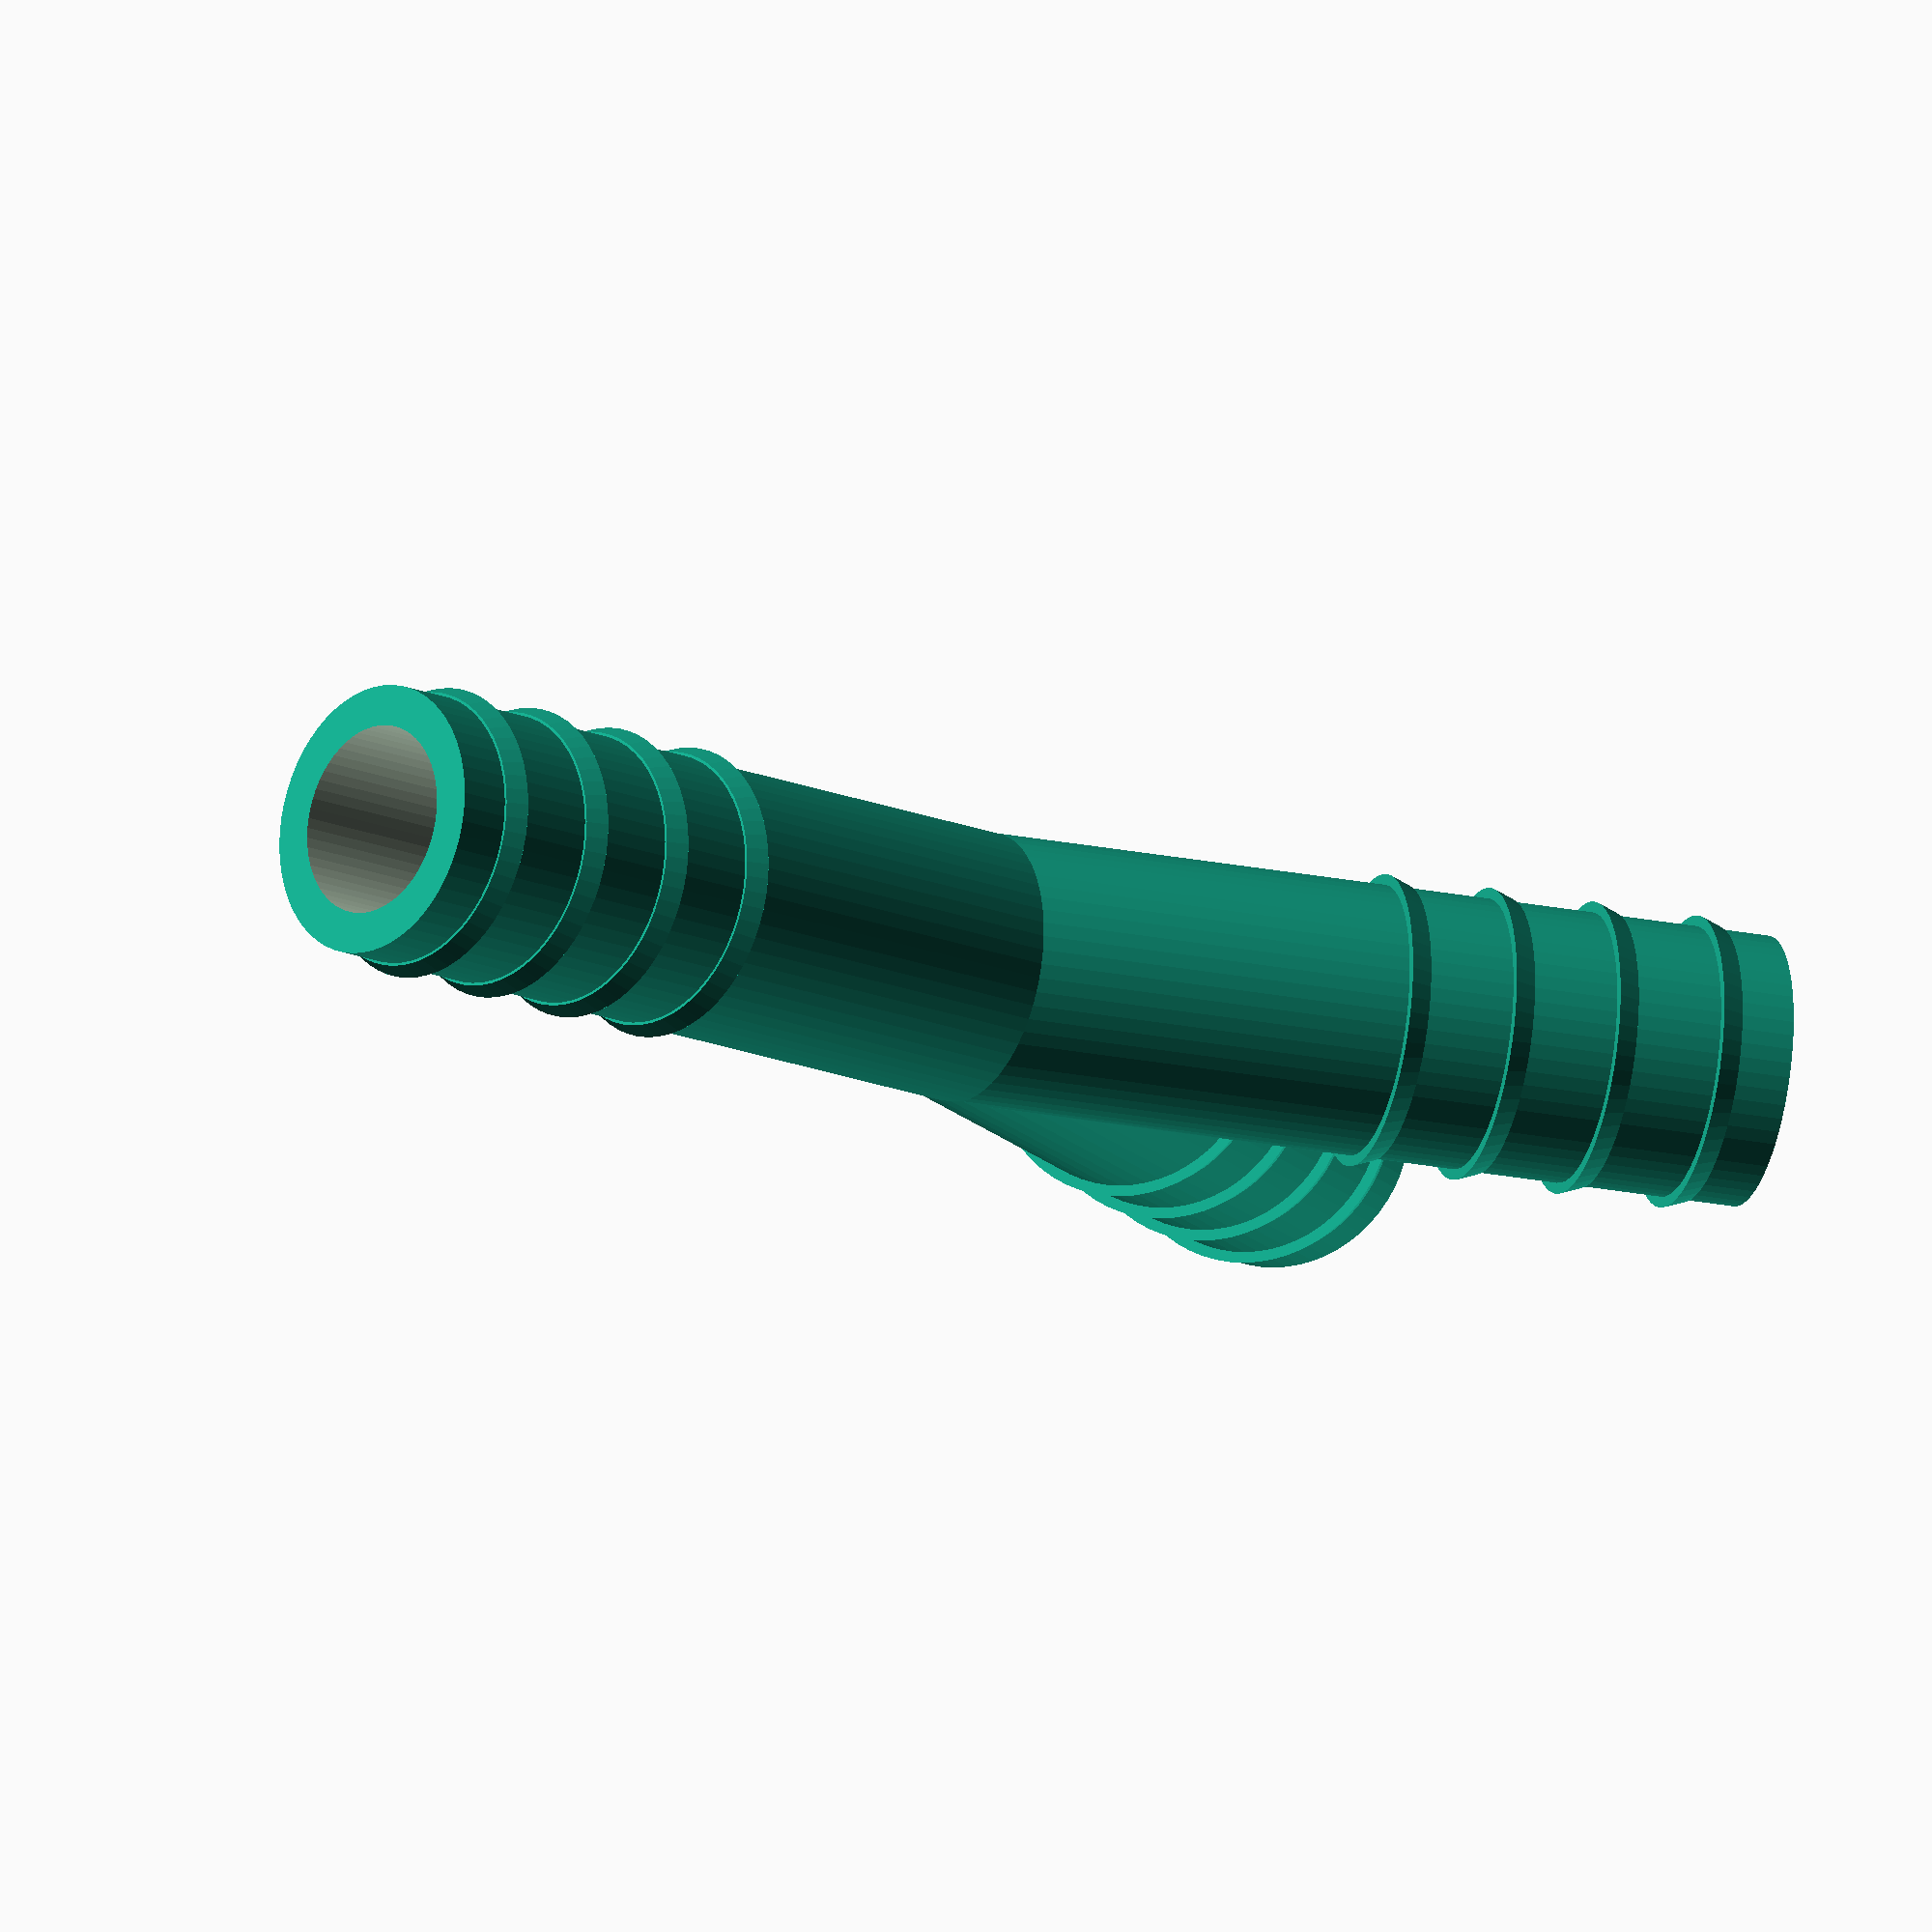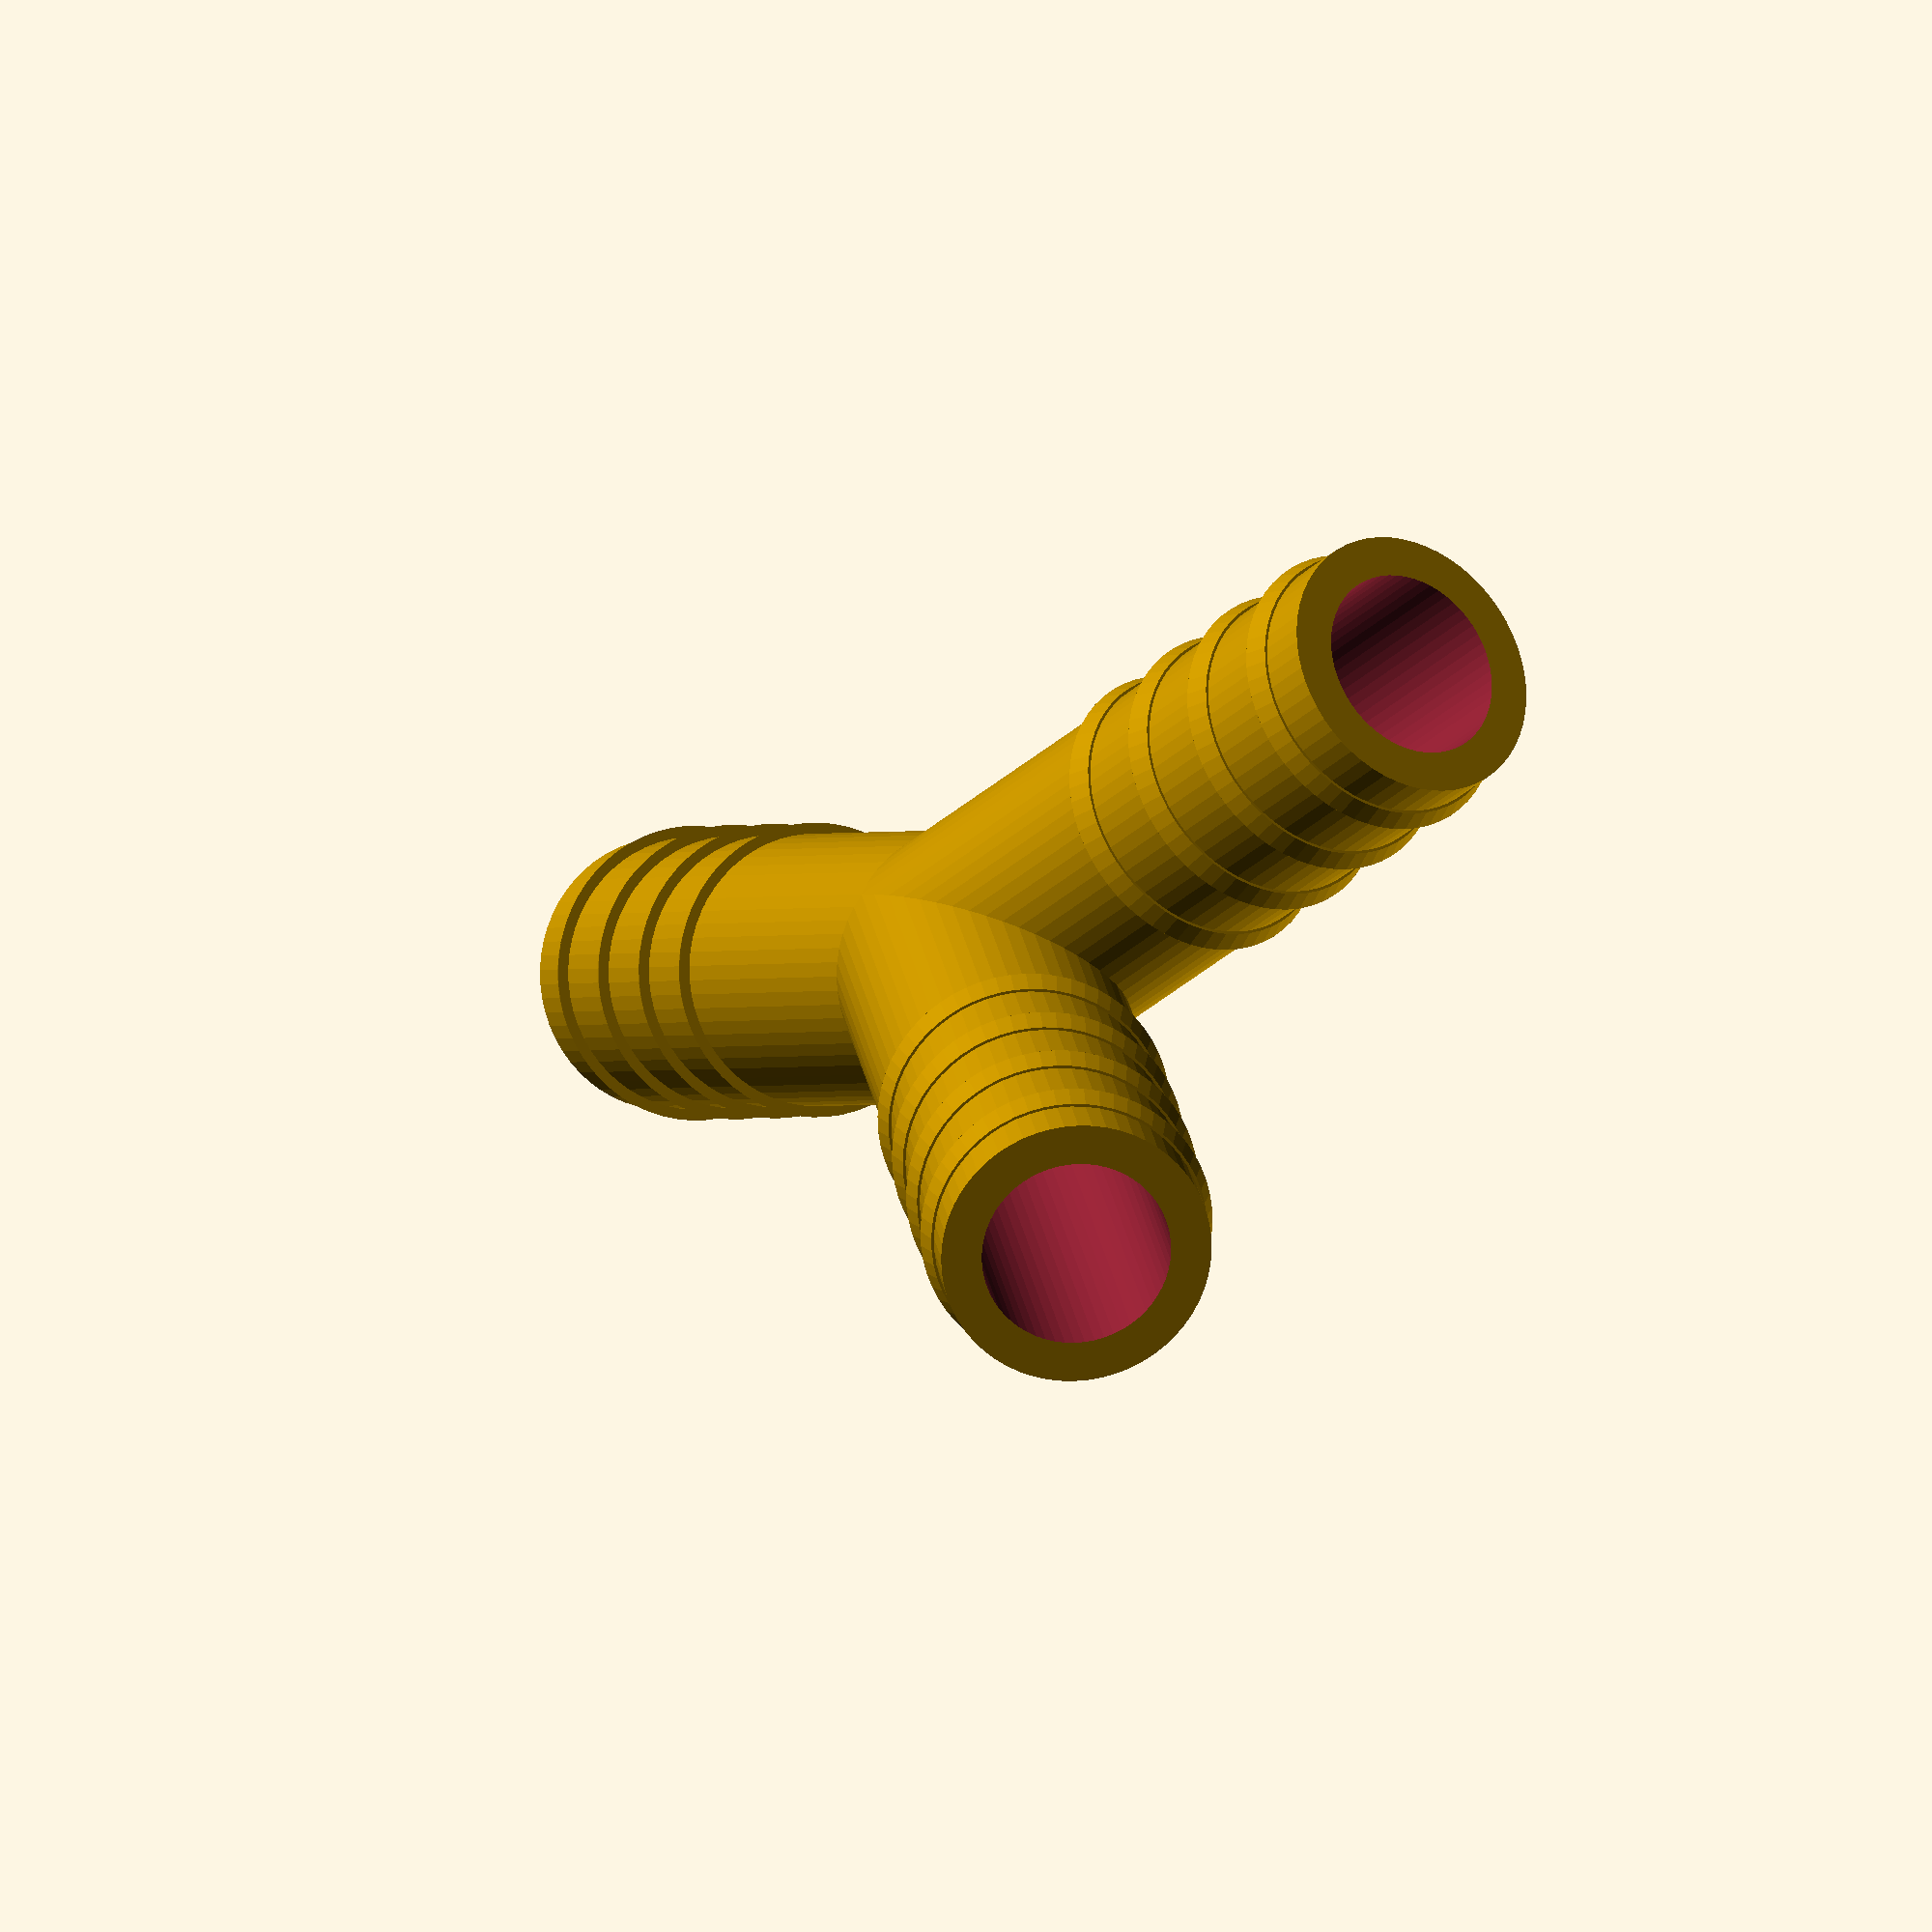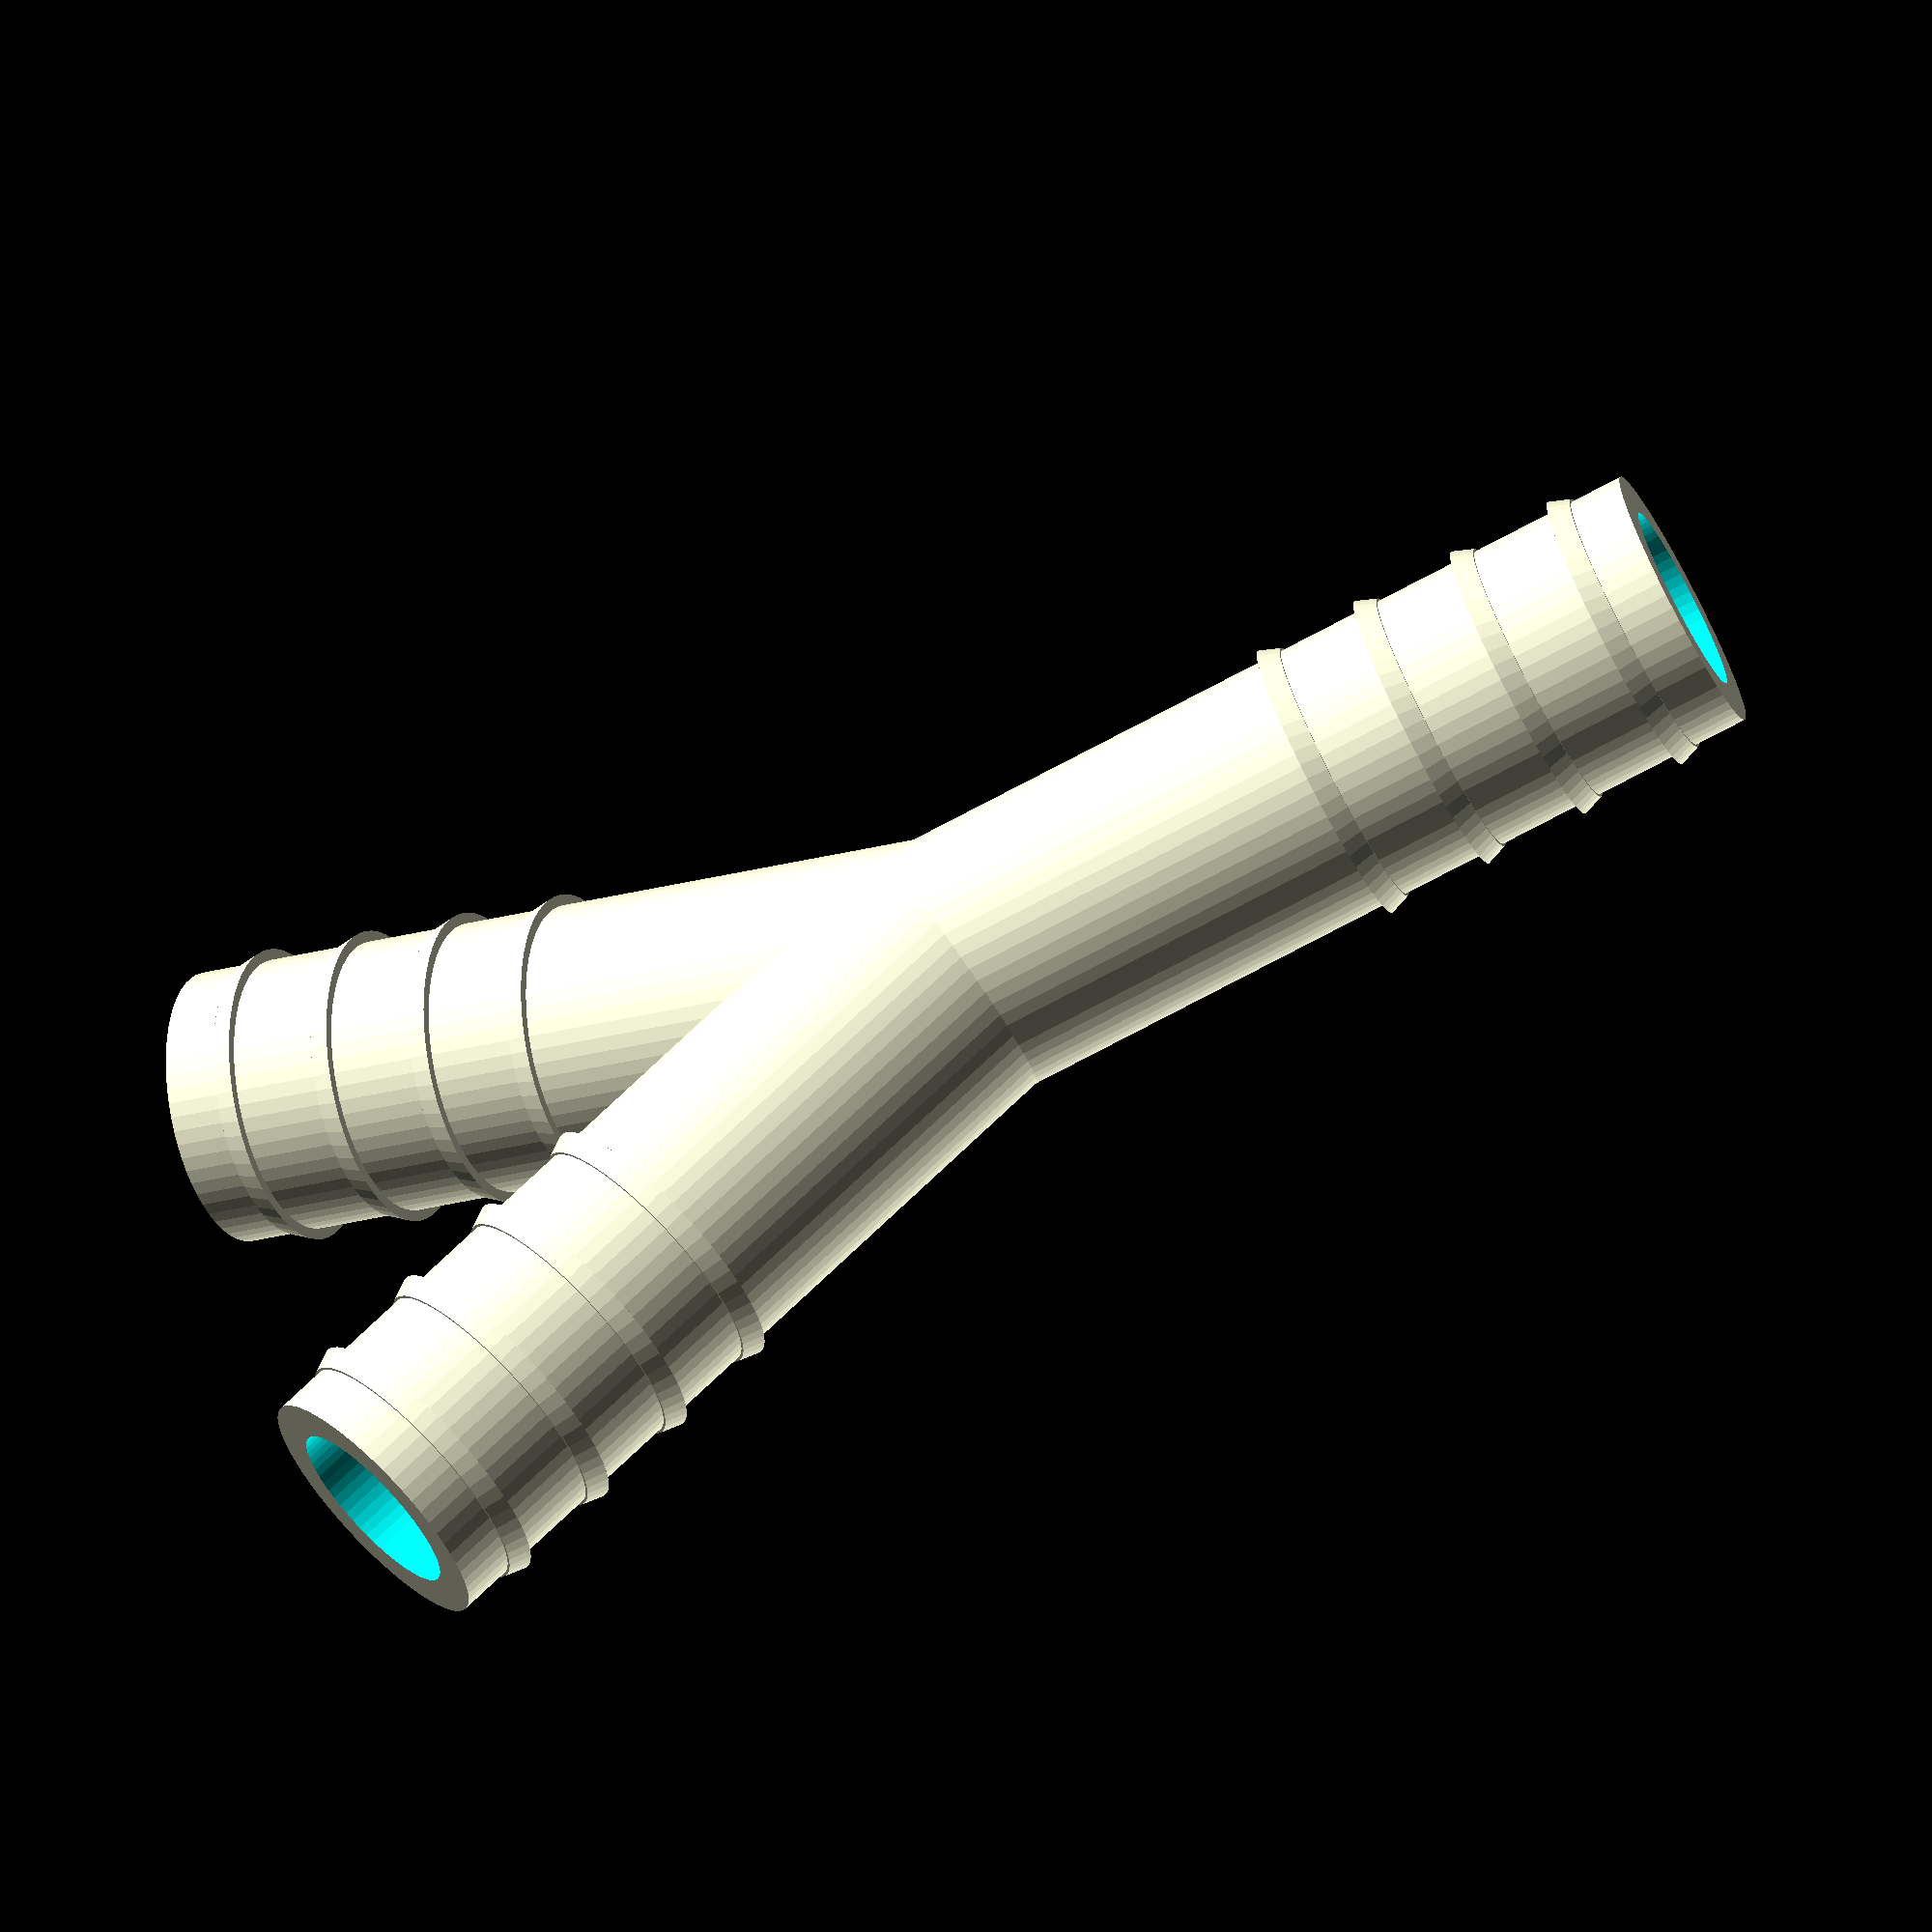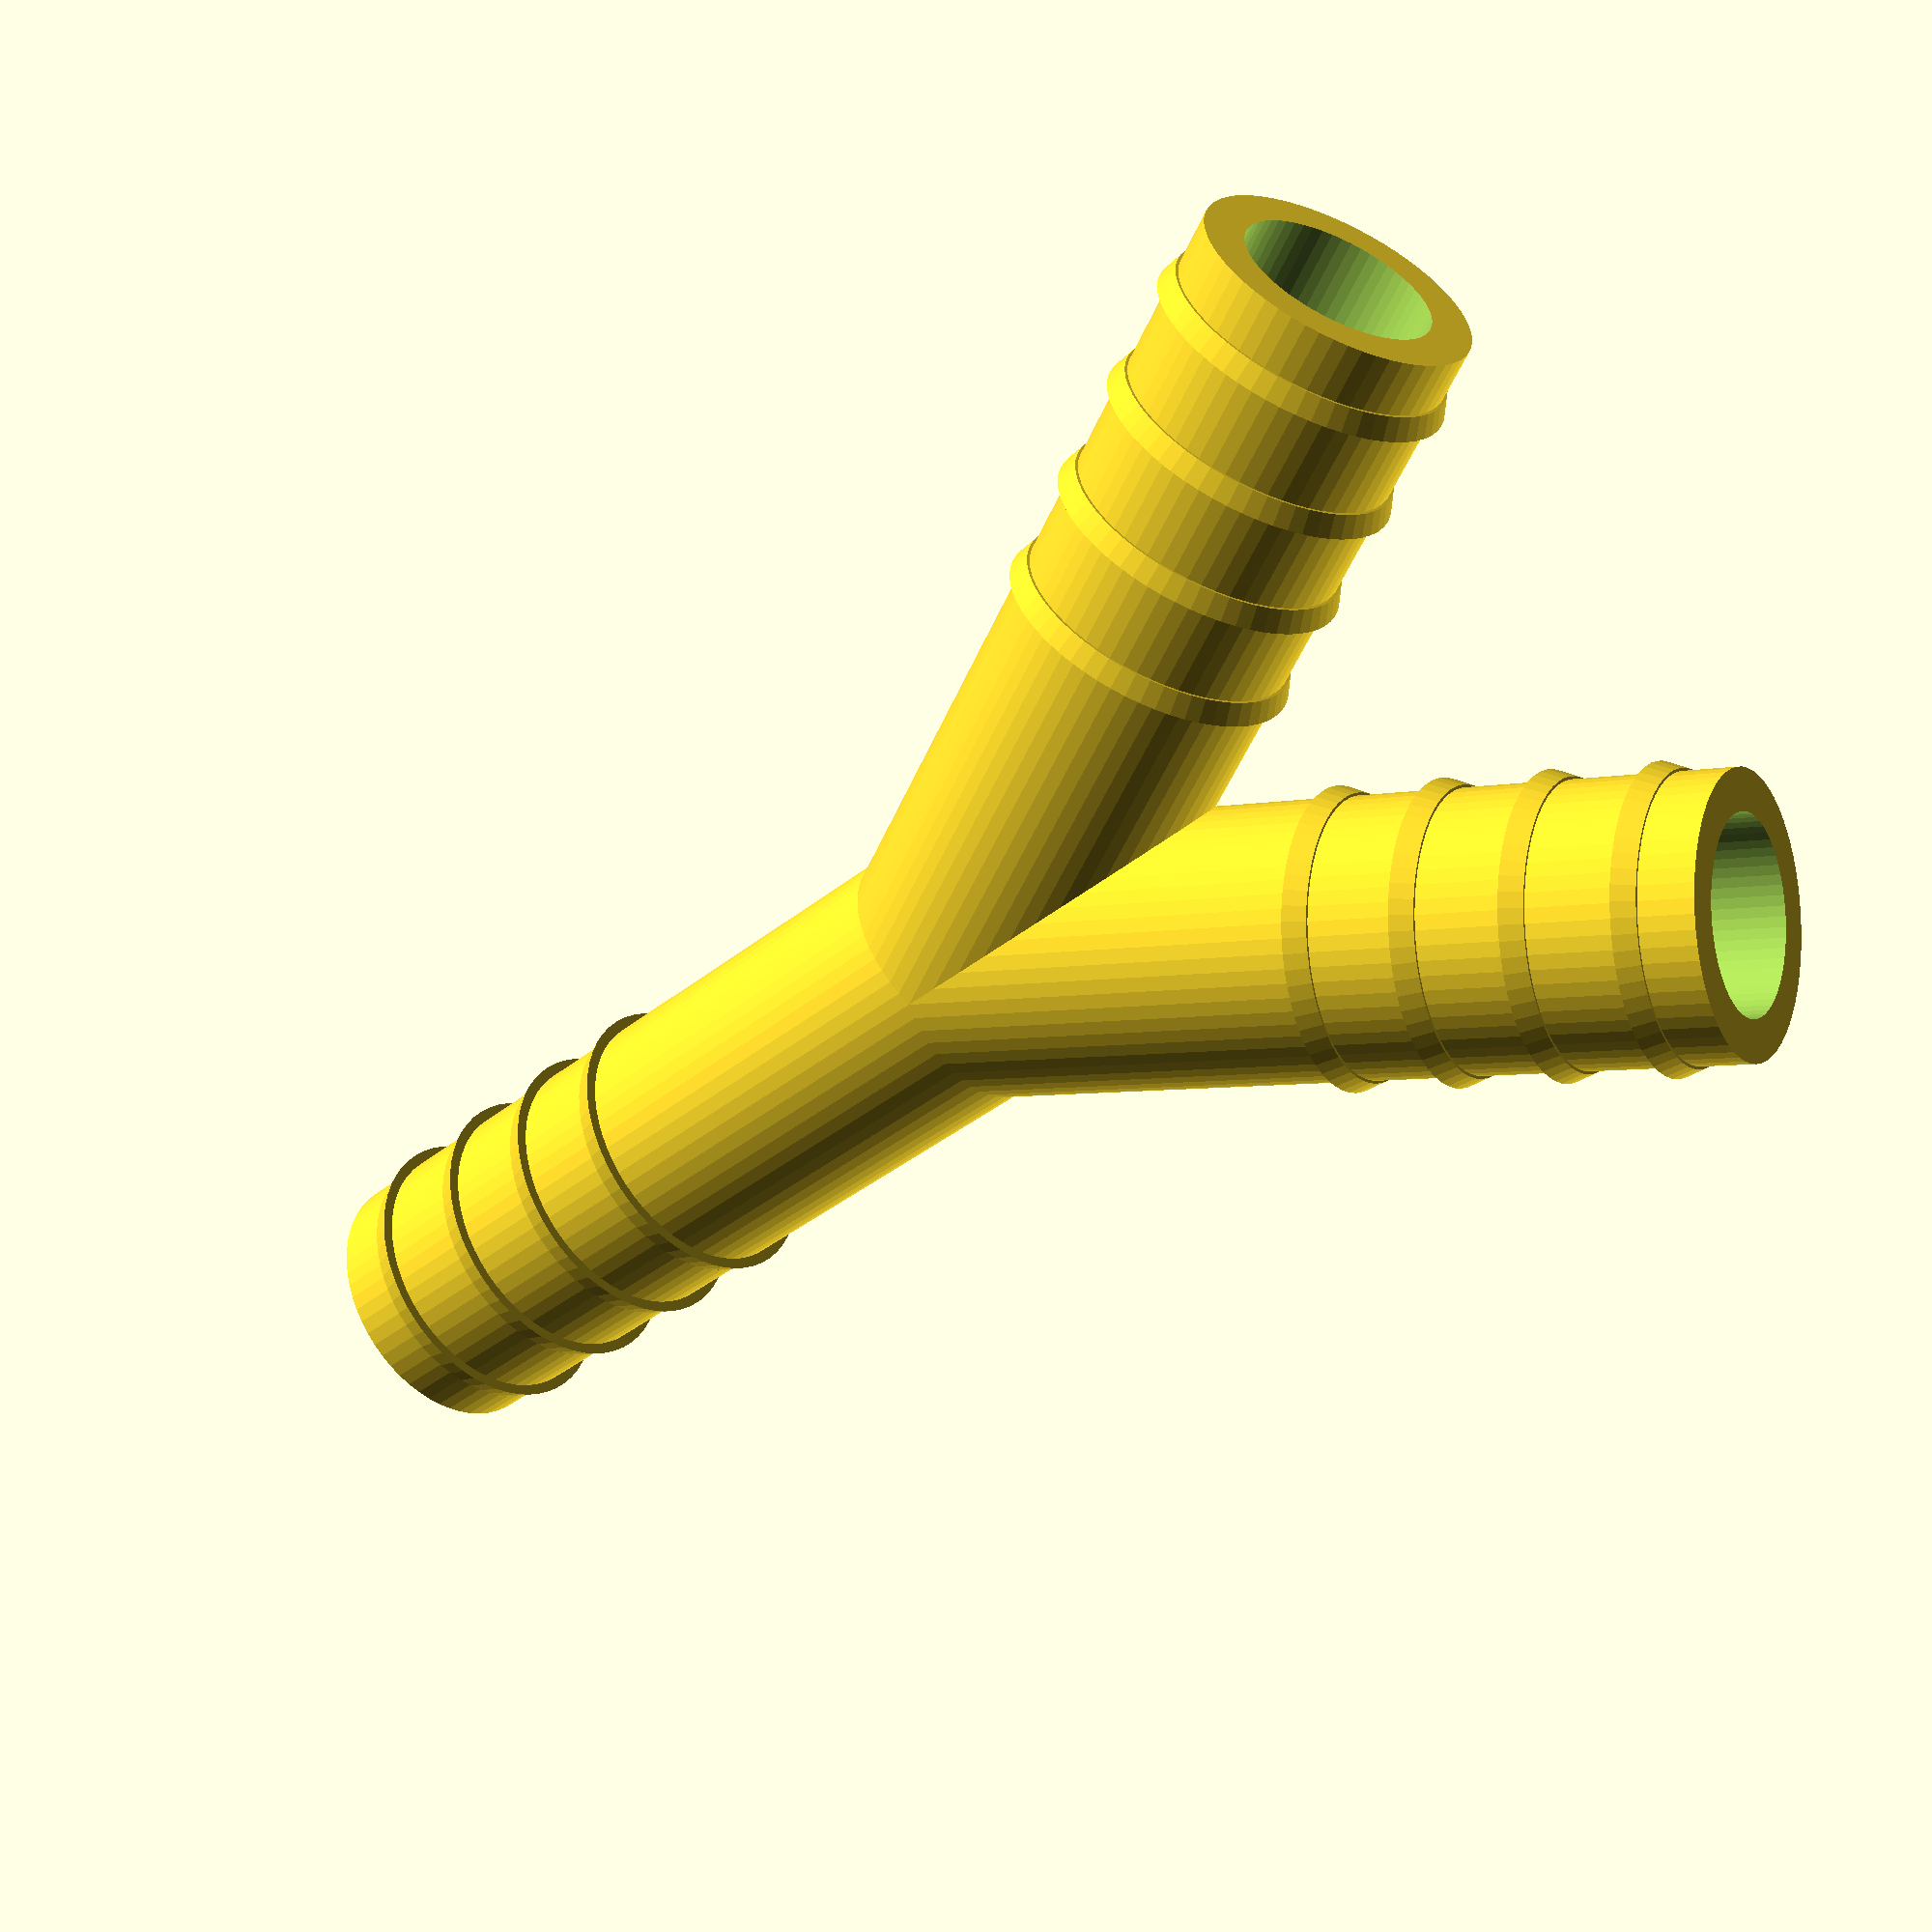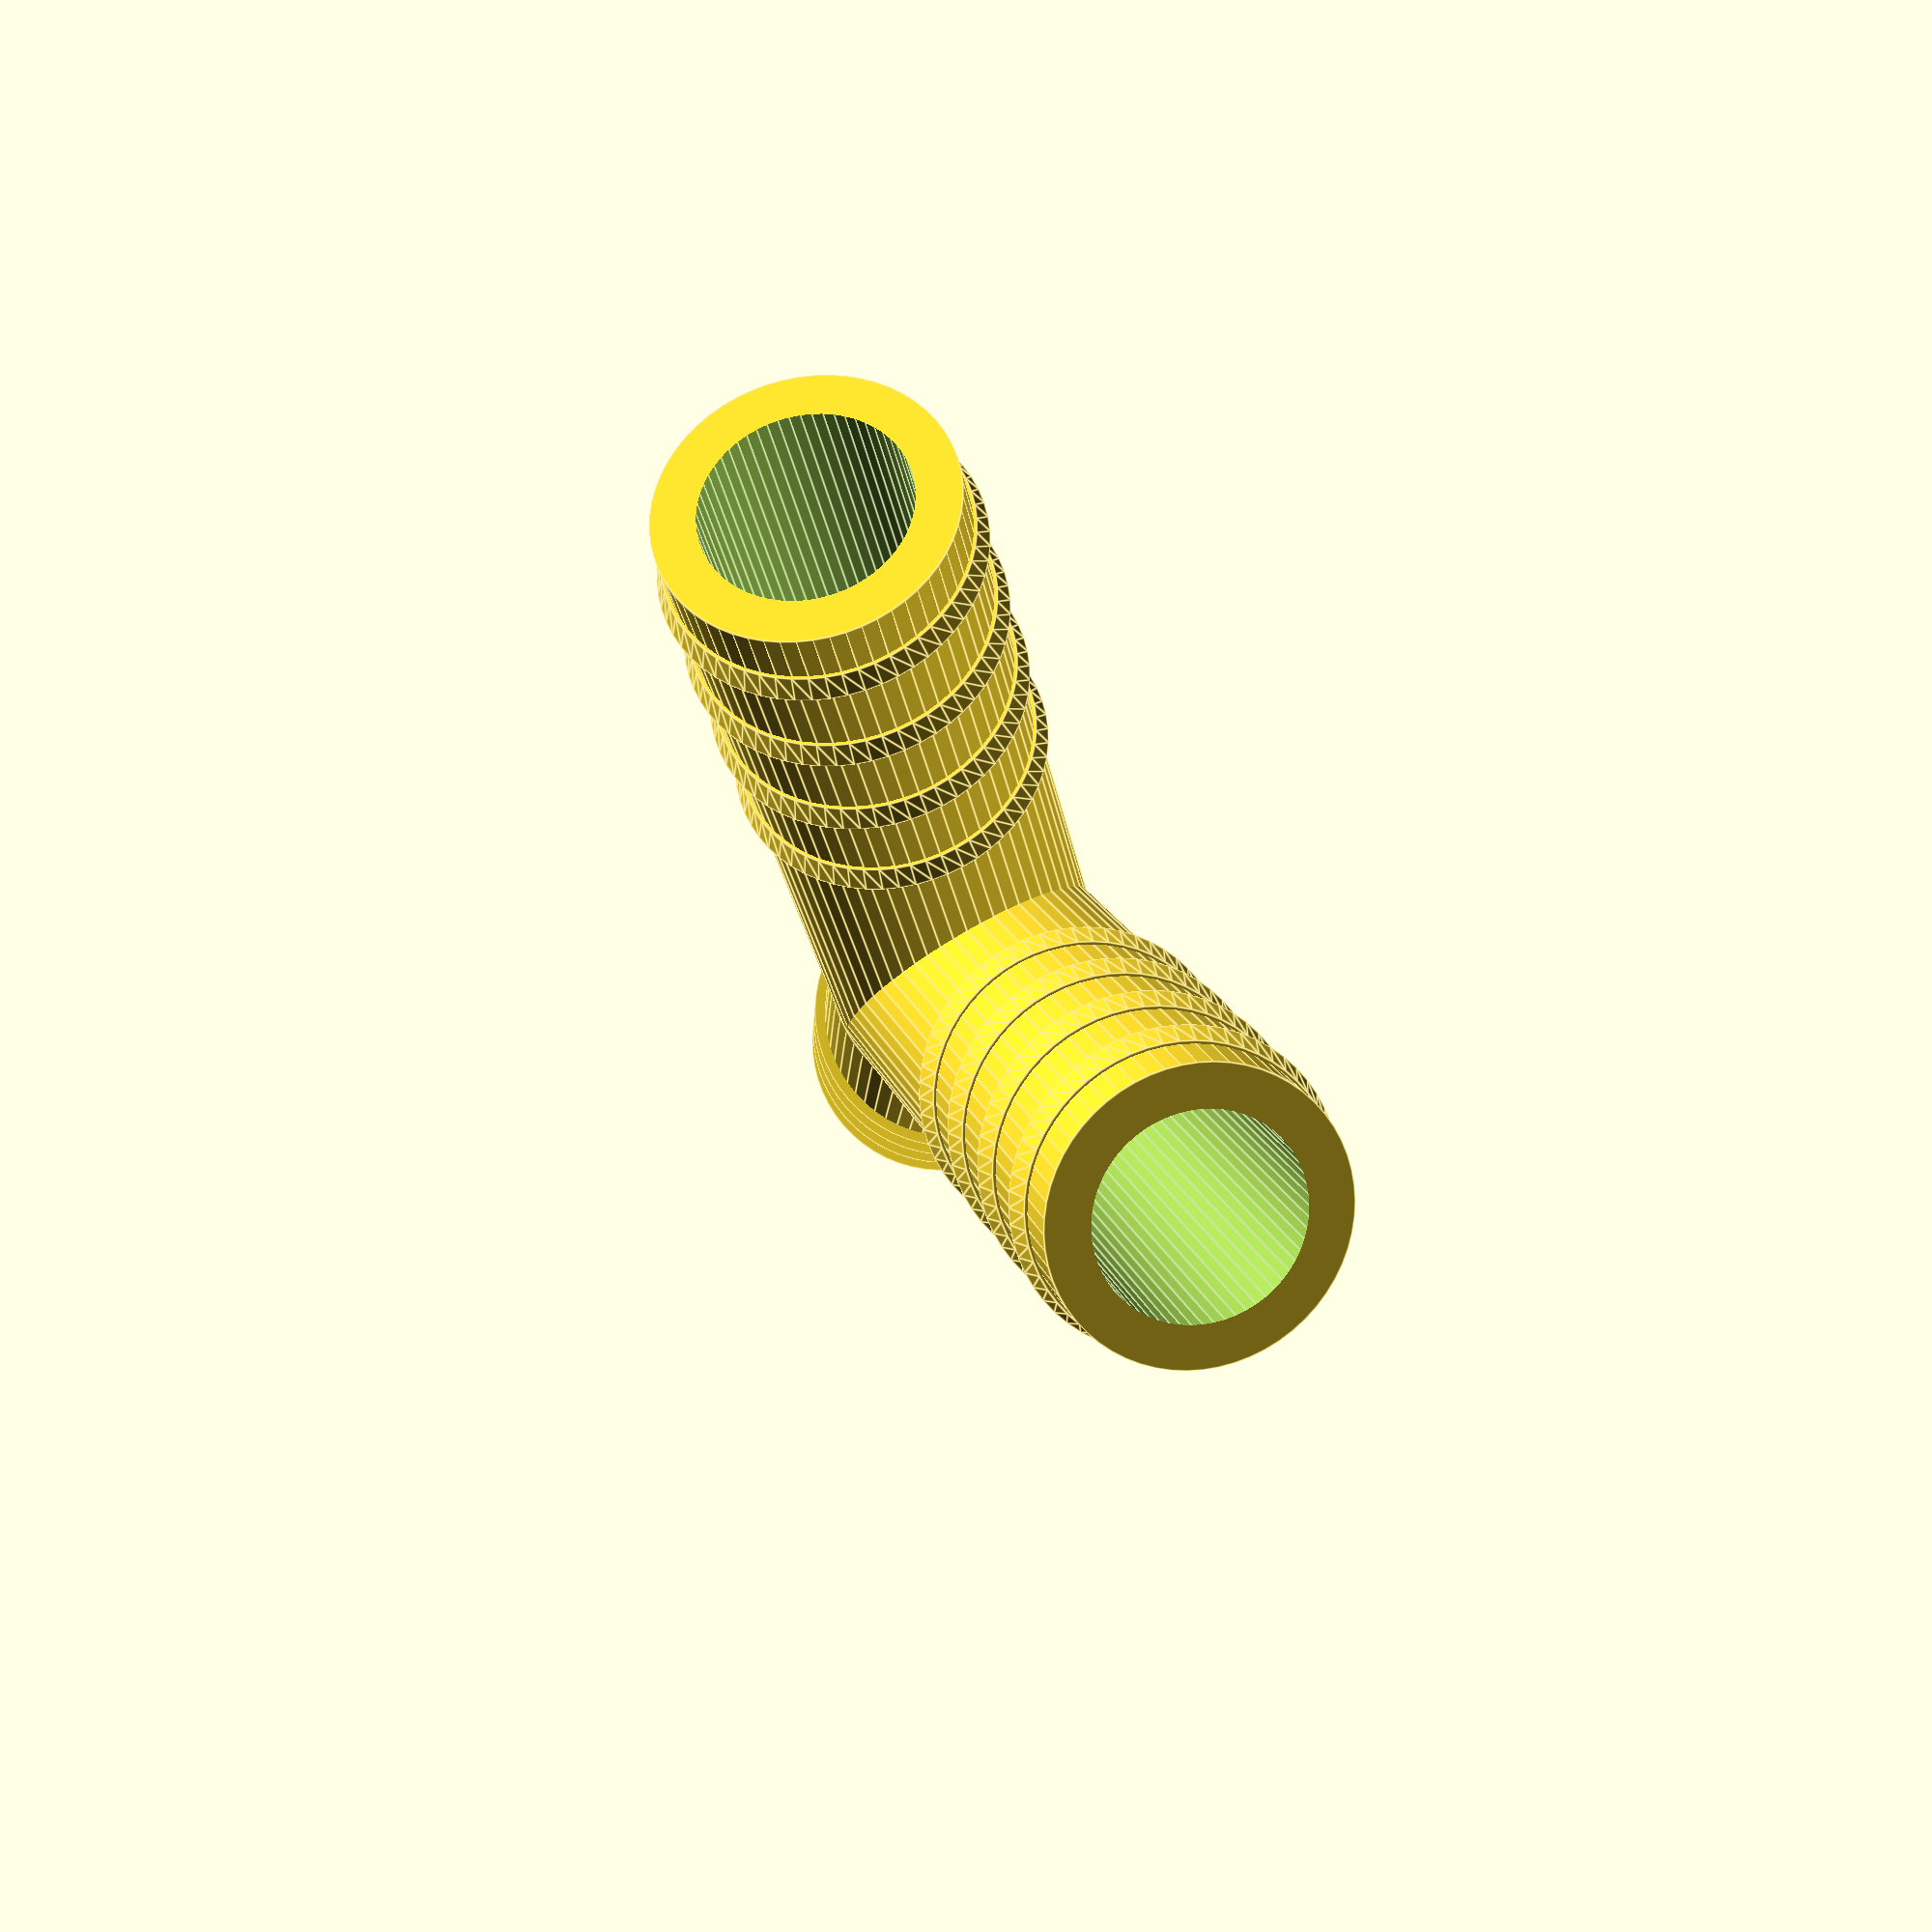
<openscad>
//prints without support (rotate it upright Y)
$fn=60;
difference(){
union(){
    rotate(-25,[1,0,0])translate([0,0,-15]){
    translate([0,0,0])cylinder(d1=5,d2=5,h=15);    
    translate([0,0,1])cylinder(d1=5.1,d2=5.4,h=0.4);
    translate([0,0,3])cylinder(d1=5.1,d2=5.4,h=0.4);
    translate([0,0,5])cylinder(d1=5.1,d2=5.4,h=0.4);
    translate([0,0,7])cylinder(d1=5.1,d2=5.4,h=0.4);
    //translate([0,0,9])cylinder(d1=5.1,d2=5.4,h=0.4);
    //translate([0,0,11])cylinder(d1=5.1,d2=5.4,h=0.4);
    //translate([0,0,13])cylinder(d1=5.1,d2=5.4,h=0.4);
    //translate([0,0,14])cylinder(d1=5.1,d2=5.4,h=0.4);
    }
    rotate(25,[1,0,0])translate([0,0,-15]){
    translate([0,0,0])cylinder(d1=5,d2=5,h=15);    
    translate([0,0,1])cylinder(d1=5.1,d2=5.4,h=0.4);
    translate([0,0,3])cylinder(d1=5.1,d2=5.4,h=0.4);
    translate([0,0,5])cylinder(d1=5.1,d2=5.4,h=0.4);
    translate([0,0,7])cylinder(d1=5.1,d2=5.4,h=0.4);
    }
    rotate(180,[1,0,0])translate([0,0,-15]){
    translate([0,0,0])cylinder(d1=5,d2=5,h=15);    
    translate([0,0,1])cylinder(d1=5.1,d2=5.4,h=0.4);
    translate([0,0,3])cylinder(d1=5.1,d2=5.4,h=0.4);
    translate([0,0,5])cylinder(d1=5.1,d2=5.4,h=0.4);
    translate([0,0,7])cylinder(d1=5.1,d2=5.4,h=0.4);
    }
}    
rotate( -25,[1,0,0])translate([0,0,-16])cylinder(d=3.5,h=17);
rotate(  25,[1,0,0])translate([0,0,-16])cylinder(d=3.5,h=17);
rotate( 180,[1,0,0])translate([0,0,-16])cylinder(d=3.5,h=17);
}
</openscad>
<views>
elev=15.5 azim=96.2 roll=47.2 proj=o view=solid
elev=180.6 azim=328.6 roll=21.7 proj=o view=solid
elev=77.8 azim=153.1 roll=297.7 proj=o view=wireframe
elev=39.1 azim=49.9 roll=135.3 proj=p view=solid
elev=186.9 azim=28.9 roll=2.3 proj=p view=edges
</views>
